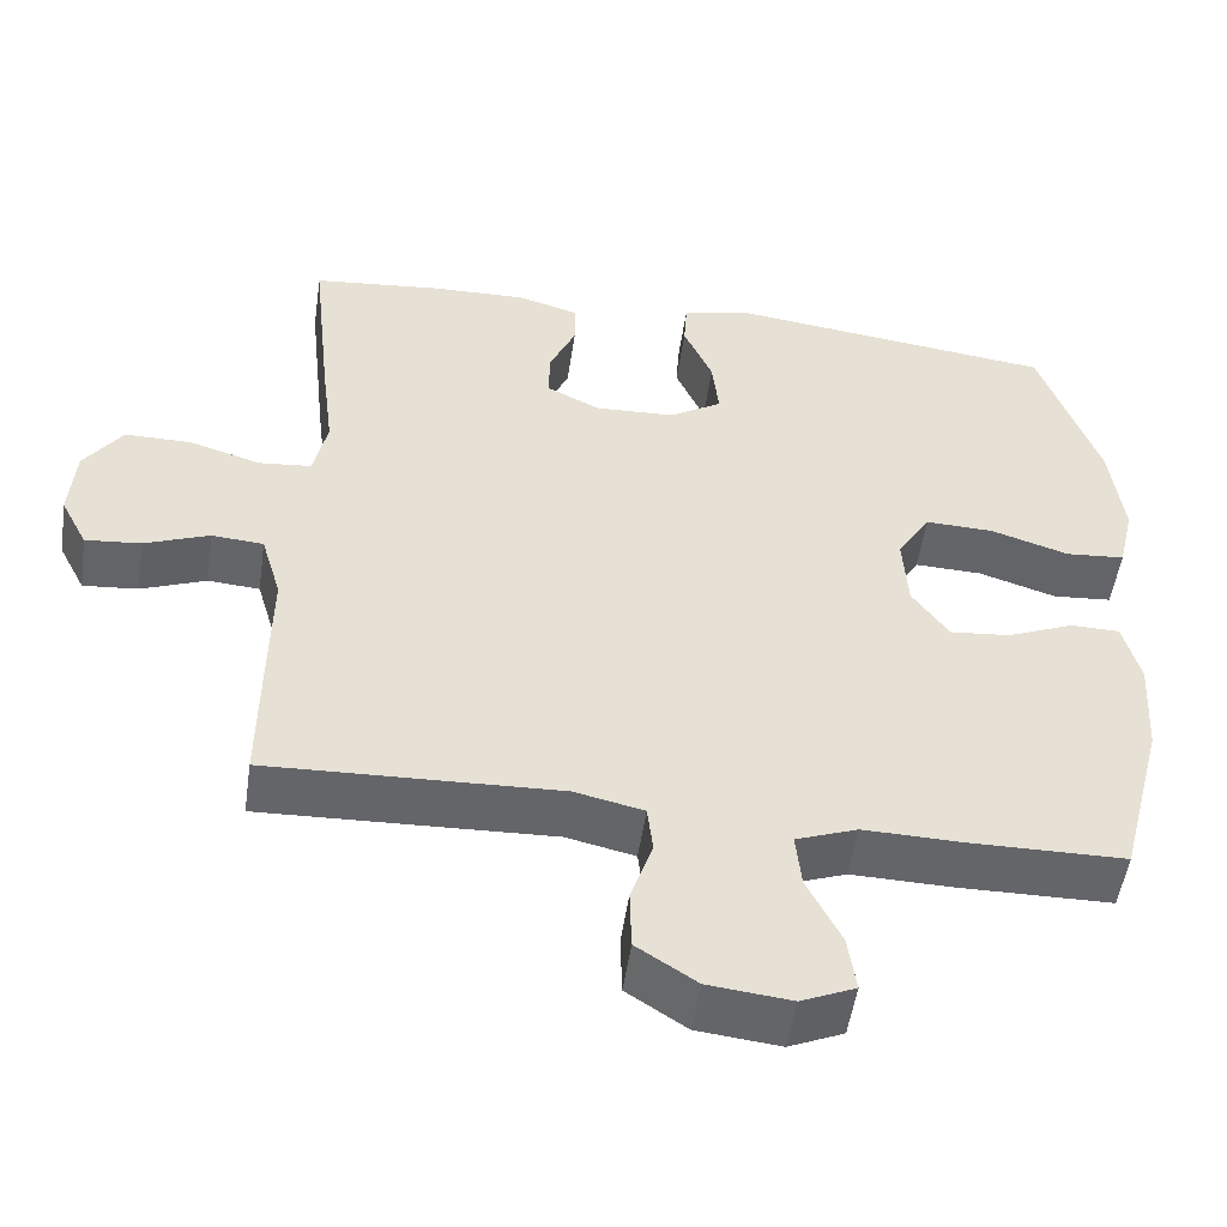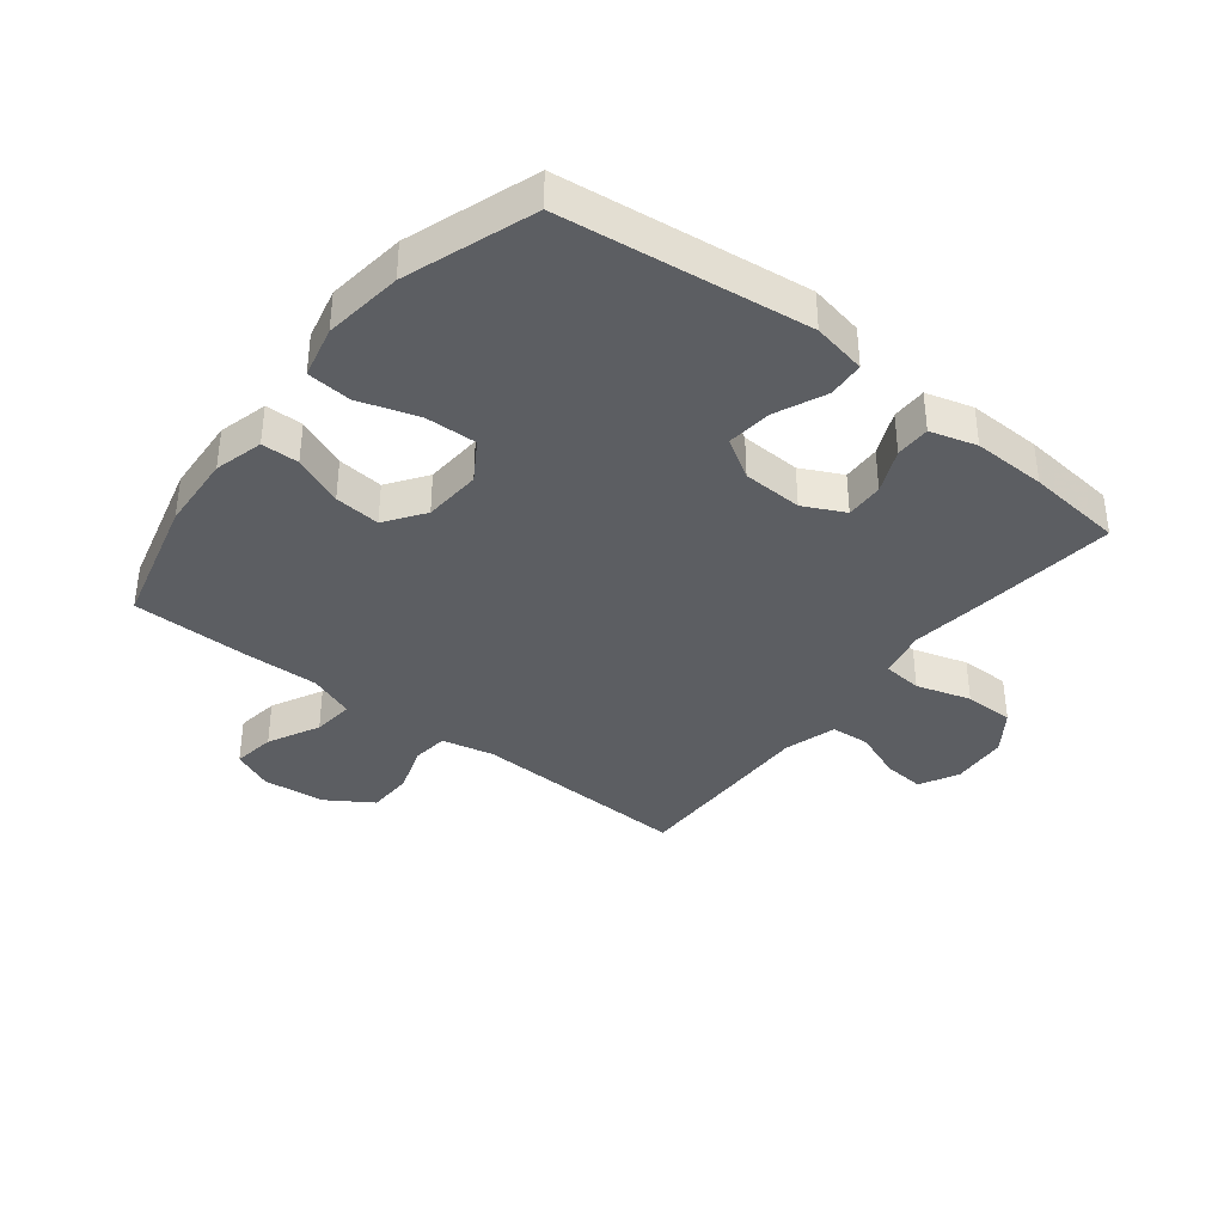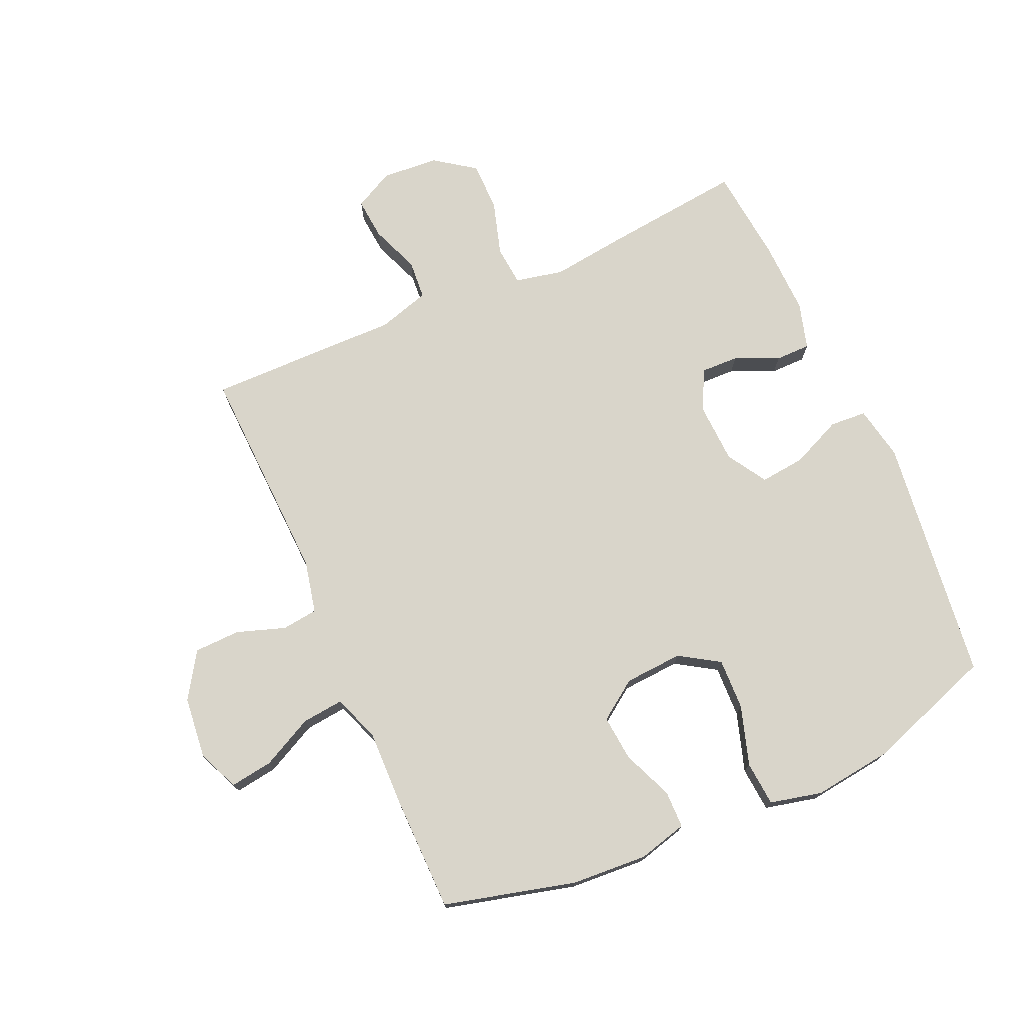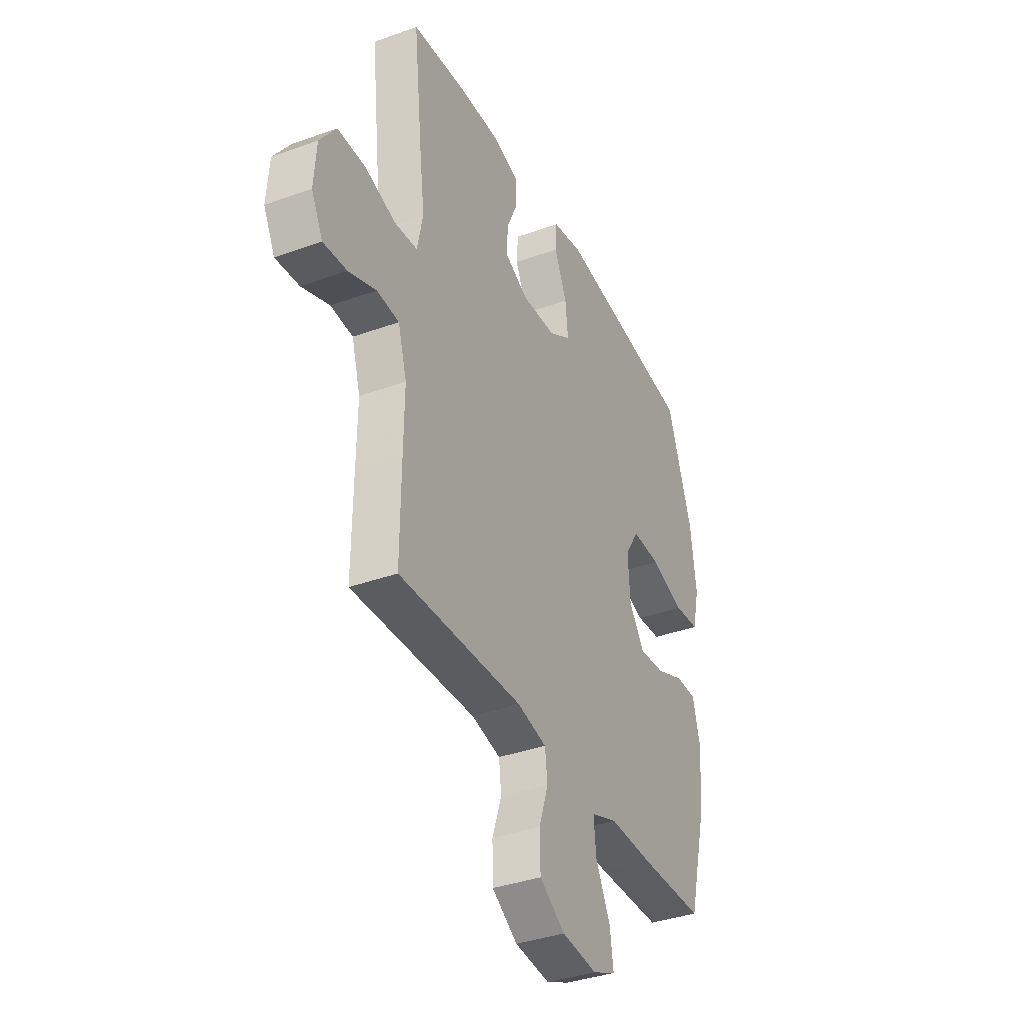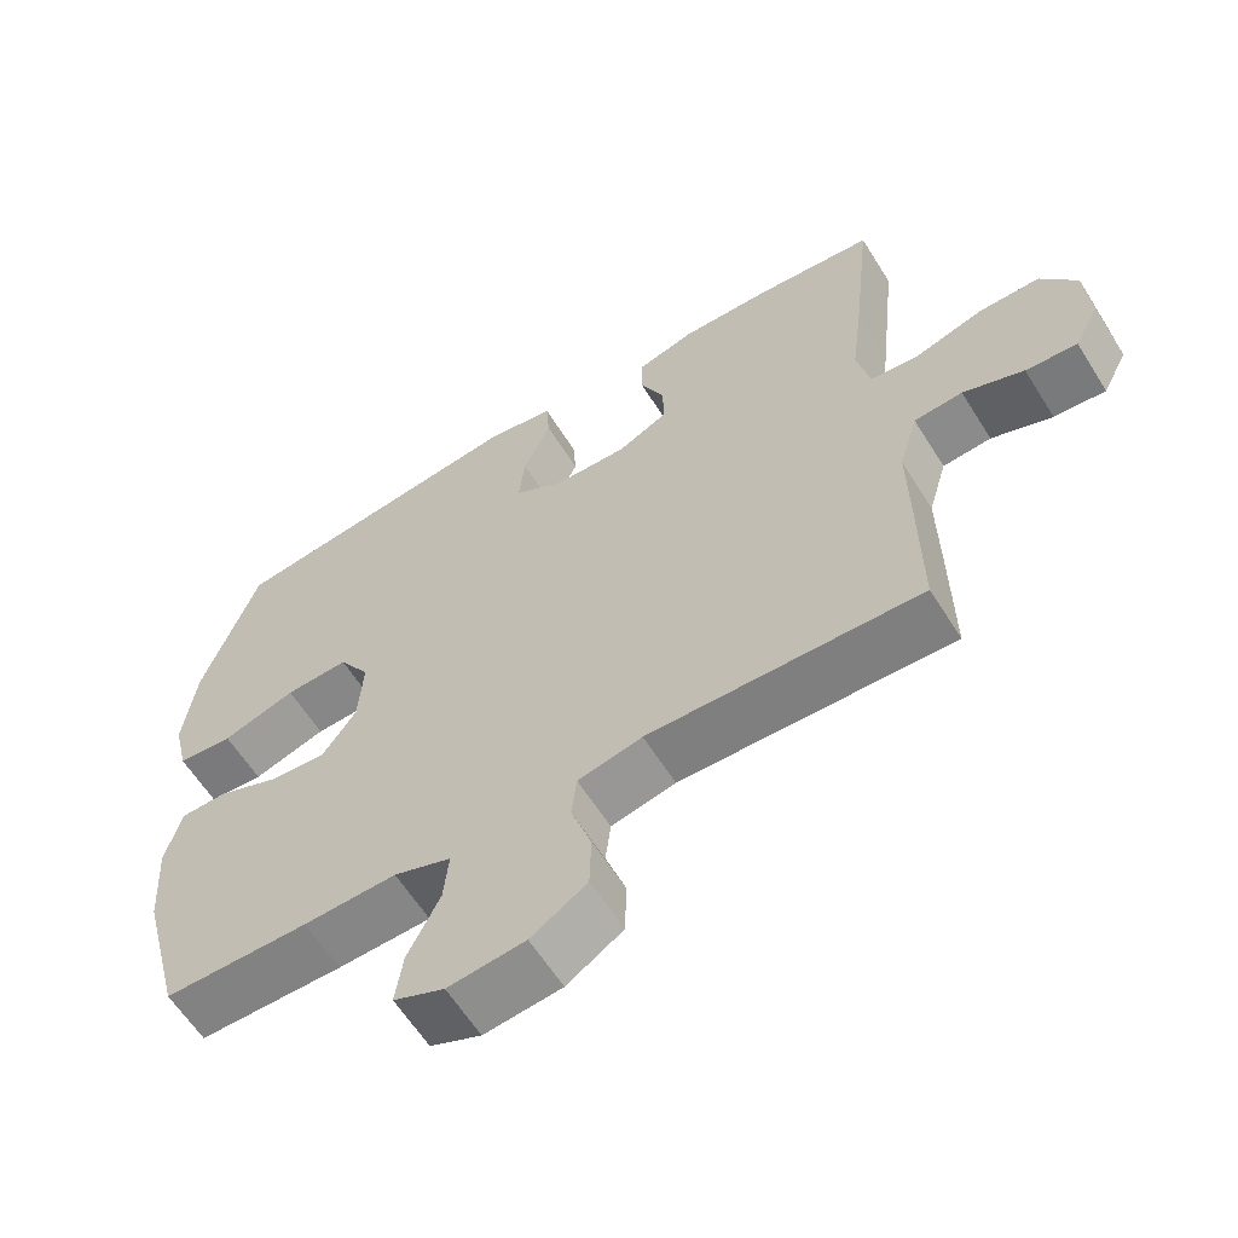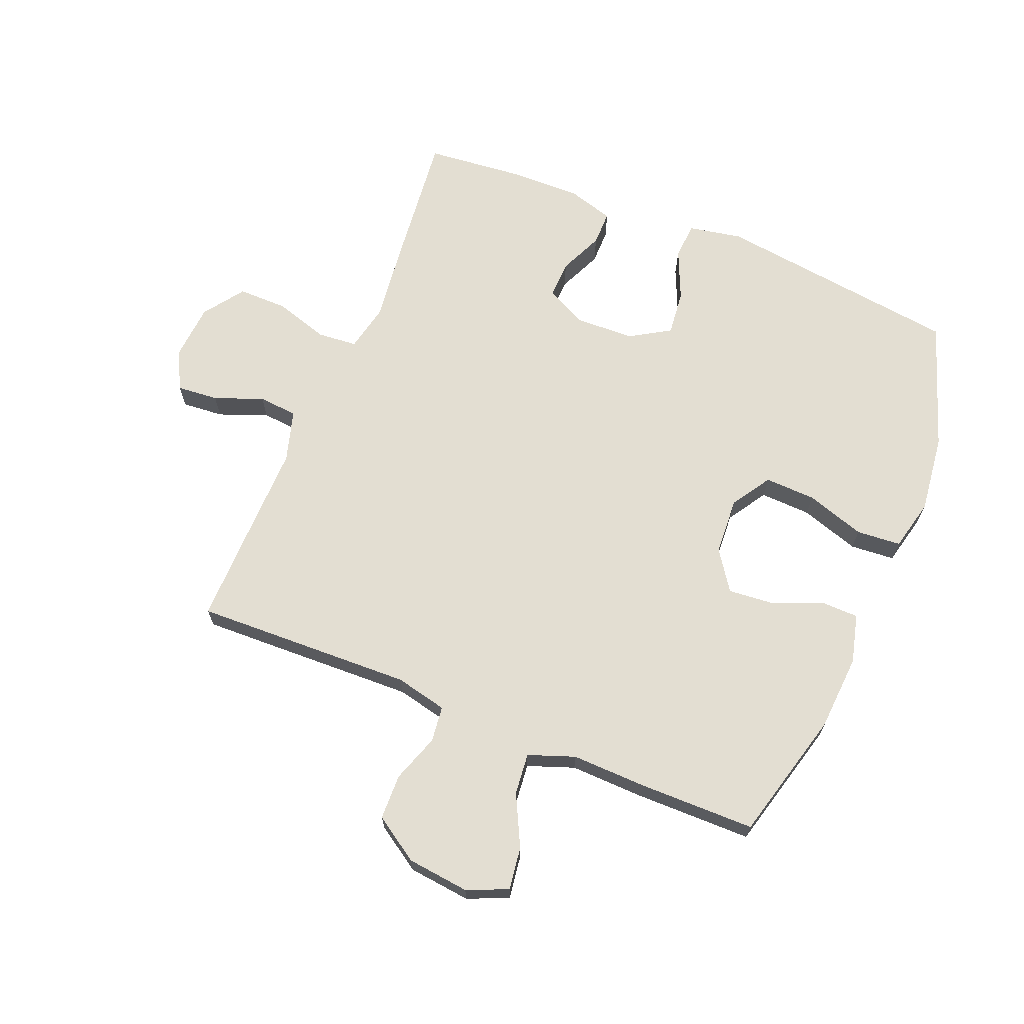
<metadata>
{"format":"obj","ext":"obj","renderer":"f3d","projection":"perspective","resolution":1024,"background":"white","views":[{"elev":-51.5,"azim":171.8,"up":"+Z"},{"elev":-37.6,"azim":-38.2,"up":"+Y"},{"elev":74.4,"azim":-114.0,"up":"+Y"},{"elev":-36.8,"azim":115.1,"up":"+Z"},{"elev":-61.2,"azim":32.0,"up":"+Z"},{"elev":67.7,"azim":-157.6,"up":"+Y"}]}
</metadata>
<code>
v -0.5 0.07 -0.5
v -0.556 0.07 -0.285
v -0.564 0.07 -0.16
v -0.543 0.07 -0.08
v -0.482 0.07 -0.079
v -0.4 0.07 -0.113
v -0.325 0.07 -0.12
v -0.28 0.07 -0.056
v -0.274 0.07 0.039
v -0.315 0.07 0.104
v -0.399 0.07 0.101
v -0.496 0.07 0.07
v -0.569 0.07 0.076
v -0.589 0.07 0.161
v -0.573 0.07 0.29
v -0.5 0.07 0.5
v -0.097 0.07 0.55
v -0.009 0.07 0.533
v -0.005 0.07 0.473
v -0.041 0.07 0.391
v -0.049 0.07 0.317
v 0.016 0.07 0.277
v 0.114 0.07 0.273
v 0.181 0.07 0.306
v 0.179 0.07 0.368
v 0.147 0.07 0.44
v 0.147 0.07 0.497
v 0.223 0.07 0.519
v 0.342 0.07 0.516
v 0.5 0.07 0.5
v 0.475 0.07 0.269
v 0.46 0.07 0.149
v 0.477 0.07 0.07
v 0.542 0.07 0.064
v 0.631 0.07 0.091
v 0.712 0.07 0.091
v 0.759 0.07 0.025
v 0.766 0.07 -0.068
v 0.733 0.07 -0.132
v 0.665 0.07 -0.126
v 0.585 0.07 -0.095
v 0.521 0.07 -0.1
v 0.496 0.07 -0.185
v 0.498 0.07 -0.314
v 0.5 0.07 -0.5
v 0.141 0.07 -0.487
v 0.056 0.07 -0.506
v 0.049 0.07 -0.565
v 0.076 0.07 -0.644
v 0.074 0.07 -0.719
v 0 0.07 -0.767
v -0.102 0.07 -0.778
v -0.169 0.07 -0.749
v -0.159 0.07 -0.679
v -0.117 0.07 -0.595
v -0.11 0.07 -0.527
v -0.186 0.07 -0.499
v -0.309 0.07 -0.502
v -0.5 0 -0.5
v -0.556 0 -0.285
v -0.564 0 -0.16
v -0.543 0 -0.08
v -0.482 0 -0.079
v -0.4 0 -0.113
v -0.325 0 -0.12
v -0.28 0 -0.056
v -0.274 0 0.039
v -0.315 0 0.104
v -0.399 0 0.101
v -0.496 0 0.07
v -0.569 0 0.076
v -0.589 0 0.161
v -0.573 0 0.29
v -0.5 0 0.5
v -0.097 0 0.55
v -0.009 0 0.533
v -0.005 0 0.473
v -0.041 0 0.391
v -0.049 0 0.317
v 0.016 0 0.277
v 0.114 0 0.273
v 0.181 0 0.306
v 0.179 0 0.368
v 0.147 0 0.44
v 0.147 0 0.497
v 0.223 0 0.519
v 0.342 0 0.516
v 0.5 0 0.5
v 0.475 0 0.269
v 0.46 0 0.149
v 0.477 0 0.07
v 0.542 0 0.064
v 0.631 0 0.091
v 0.712 0 0.091
v 0.759 0 0.025
v 0.766 0 -0.068
v 0.733 0 -0.132
v 0.665 0 -0.126
v 0.585 0 -0.095
v 0.521 0 -0.1
v 0.496 0 -0.185
v 0.498 0 -0.314
v 0.5 0 -0.5
v 0.141 0 -0.487
v 0.056 0 -0.506
v 0.049 0 -0.565
v 0.076 0 -0.644
v 0.074 0 -0.719
v 0 0 -0.767
v -0.102 0 -0.778
v -0.169 0 -0.749
v -0.159 0 -0.679
v -0.117 0 -0.595
v -0.11 0 -0.527
v -0.186 0 -0.499
v -0.309 0 -0.502
f 4 5 6
f 3 4 6
f 2 3 6
f 1 2 6
f 58 1 6
f 57 58 6
f 56 57 6 7
f 53 54 55
f 52 53 55
f 51 52 55
f 50 51 55
f 49 50 55
f 48 49 55
f 47 48 55 56
f 56 7 8
f 47 56 8
f 46 47 8
f 46 8 9
f 45 46 9
f 44 45 9
f 43 44 9
f 39 40 41
f 38 39 41
f 37 38 41
f 36 37 41
f 35 36 41
f 34 35 41
f 33 34 41 42
f 30 31 32
f 29 30 32
f 28 29 32
f 27 28 32
f 26 27 32
f 25 26 32
f 24 25 32 33
f 42 43 9
f 33 42 9
f 24 33 9
f 23 24 9
f 18 19 20
f 17 18 20
f 16 17 20
f 15 16 20
f 14 15 20
f 13 14 20
f 12 13 20
f 11 12 20
f 10 11 20 21
f 22 23 9 10
f 10 21 22
f 64 63 62
f 64 62 61
f 64 61 60
f 64 60 59
f 64 59 116
f 64 116 115
f 65 64 115 114
f 113 112 111
f 113 111 110
f 113 110 109
f 113 109 108
f 113 108 107
f 113 107 106
f 114 113 106 105
f 66 65 114
f 66 114 105
f 66 105 104
f 67 66 104
f 67 104 103
f 67 103 102
f 67 102 101
f 99 98 97
f 99 97 96
f 99 96 95
f 99 95 94
f 99 94 93
f 99 93 92
f 100 99 92 91
f 90 89 88
f 90 88 87
f 90 87 86
f 90 86 85
f 90 85 84
f 90 84 83
f 91 90 83 82
f 67 101 100
f 67 100 91
f 67 91 82
f 67 82 81
f 78 77 76
f 78 76 75
f 78 75 74
f 78 74 73
f 78 73 72
f 78 72 71
f 78 71 70
f 78 70 69
f 79 78 69 68
f 68 67 81 80
f 80 79 68
f 1 59 60 2
f 2 60 61 3
f 3 61 62 4
f 4 62 63 5
f 5 63 64 6
f 6 64 65 7
f 7 65 66 8
f 8 66 67 9
f 9 67 68 10
f 10 68 69 11
f 11 69 70 12
f 12 70 71 13
f 13 71 72 14
f 14 72 73 15
f 15 73 74 16
f 16 74 75 17
f 17 75 76 18
f 18 76 77 19
f 19 77 78 20
f 20 78 79 21
f 21 79 80 22
f 22 80 81 23
f 23 81 82 24
f 24 82 83 25
f 25 83 84 26
f 26 84 85 27
f 27 85 86 28
f 28 86 87 29
f 29 87 88 30
f 30 88 89 31
f 31 89 90 32
f 32 90 91 33
f 33 91 92 34
f 34 92 93 35
f 35 93 94 36
f 36 94 95 37
f 37 95 96 38
f 38 96 97 39
f 39 97 98 40
f 40 98 99 41
f 41 99 100 42
f 42 100 101 43
f 43 101 102 44
f 44 102 103 45
f 45 103 104 46
f 46 104 105 47
f 47 105 106 48
f 48 106 107 49
f 49 107 108 50
f 50 108 109 51
f 51 109 110 52
f 52 110 111 53
f 53 111 112 54
f 54 112 113 55
f 55 113 114 56
f 56 114 115 57
f 57 115 116 58
f 58 116 59 1

</code>
